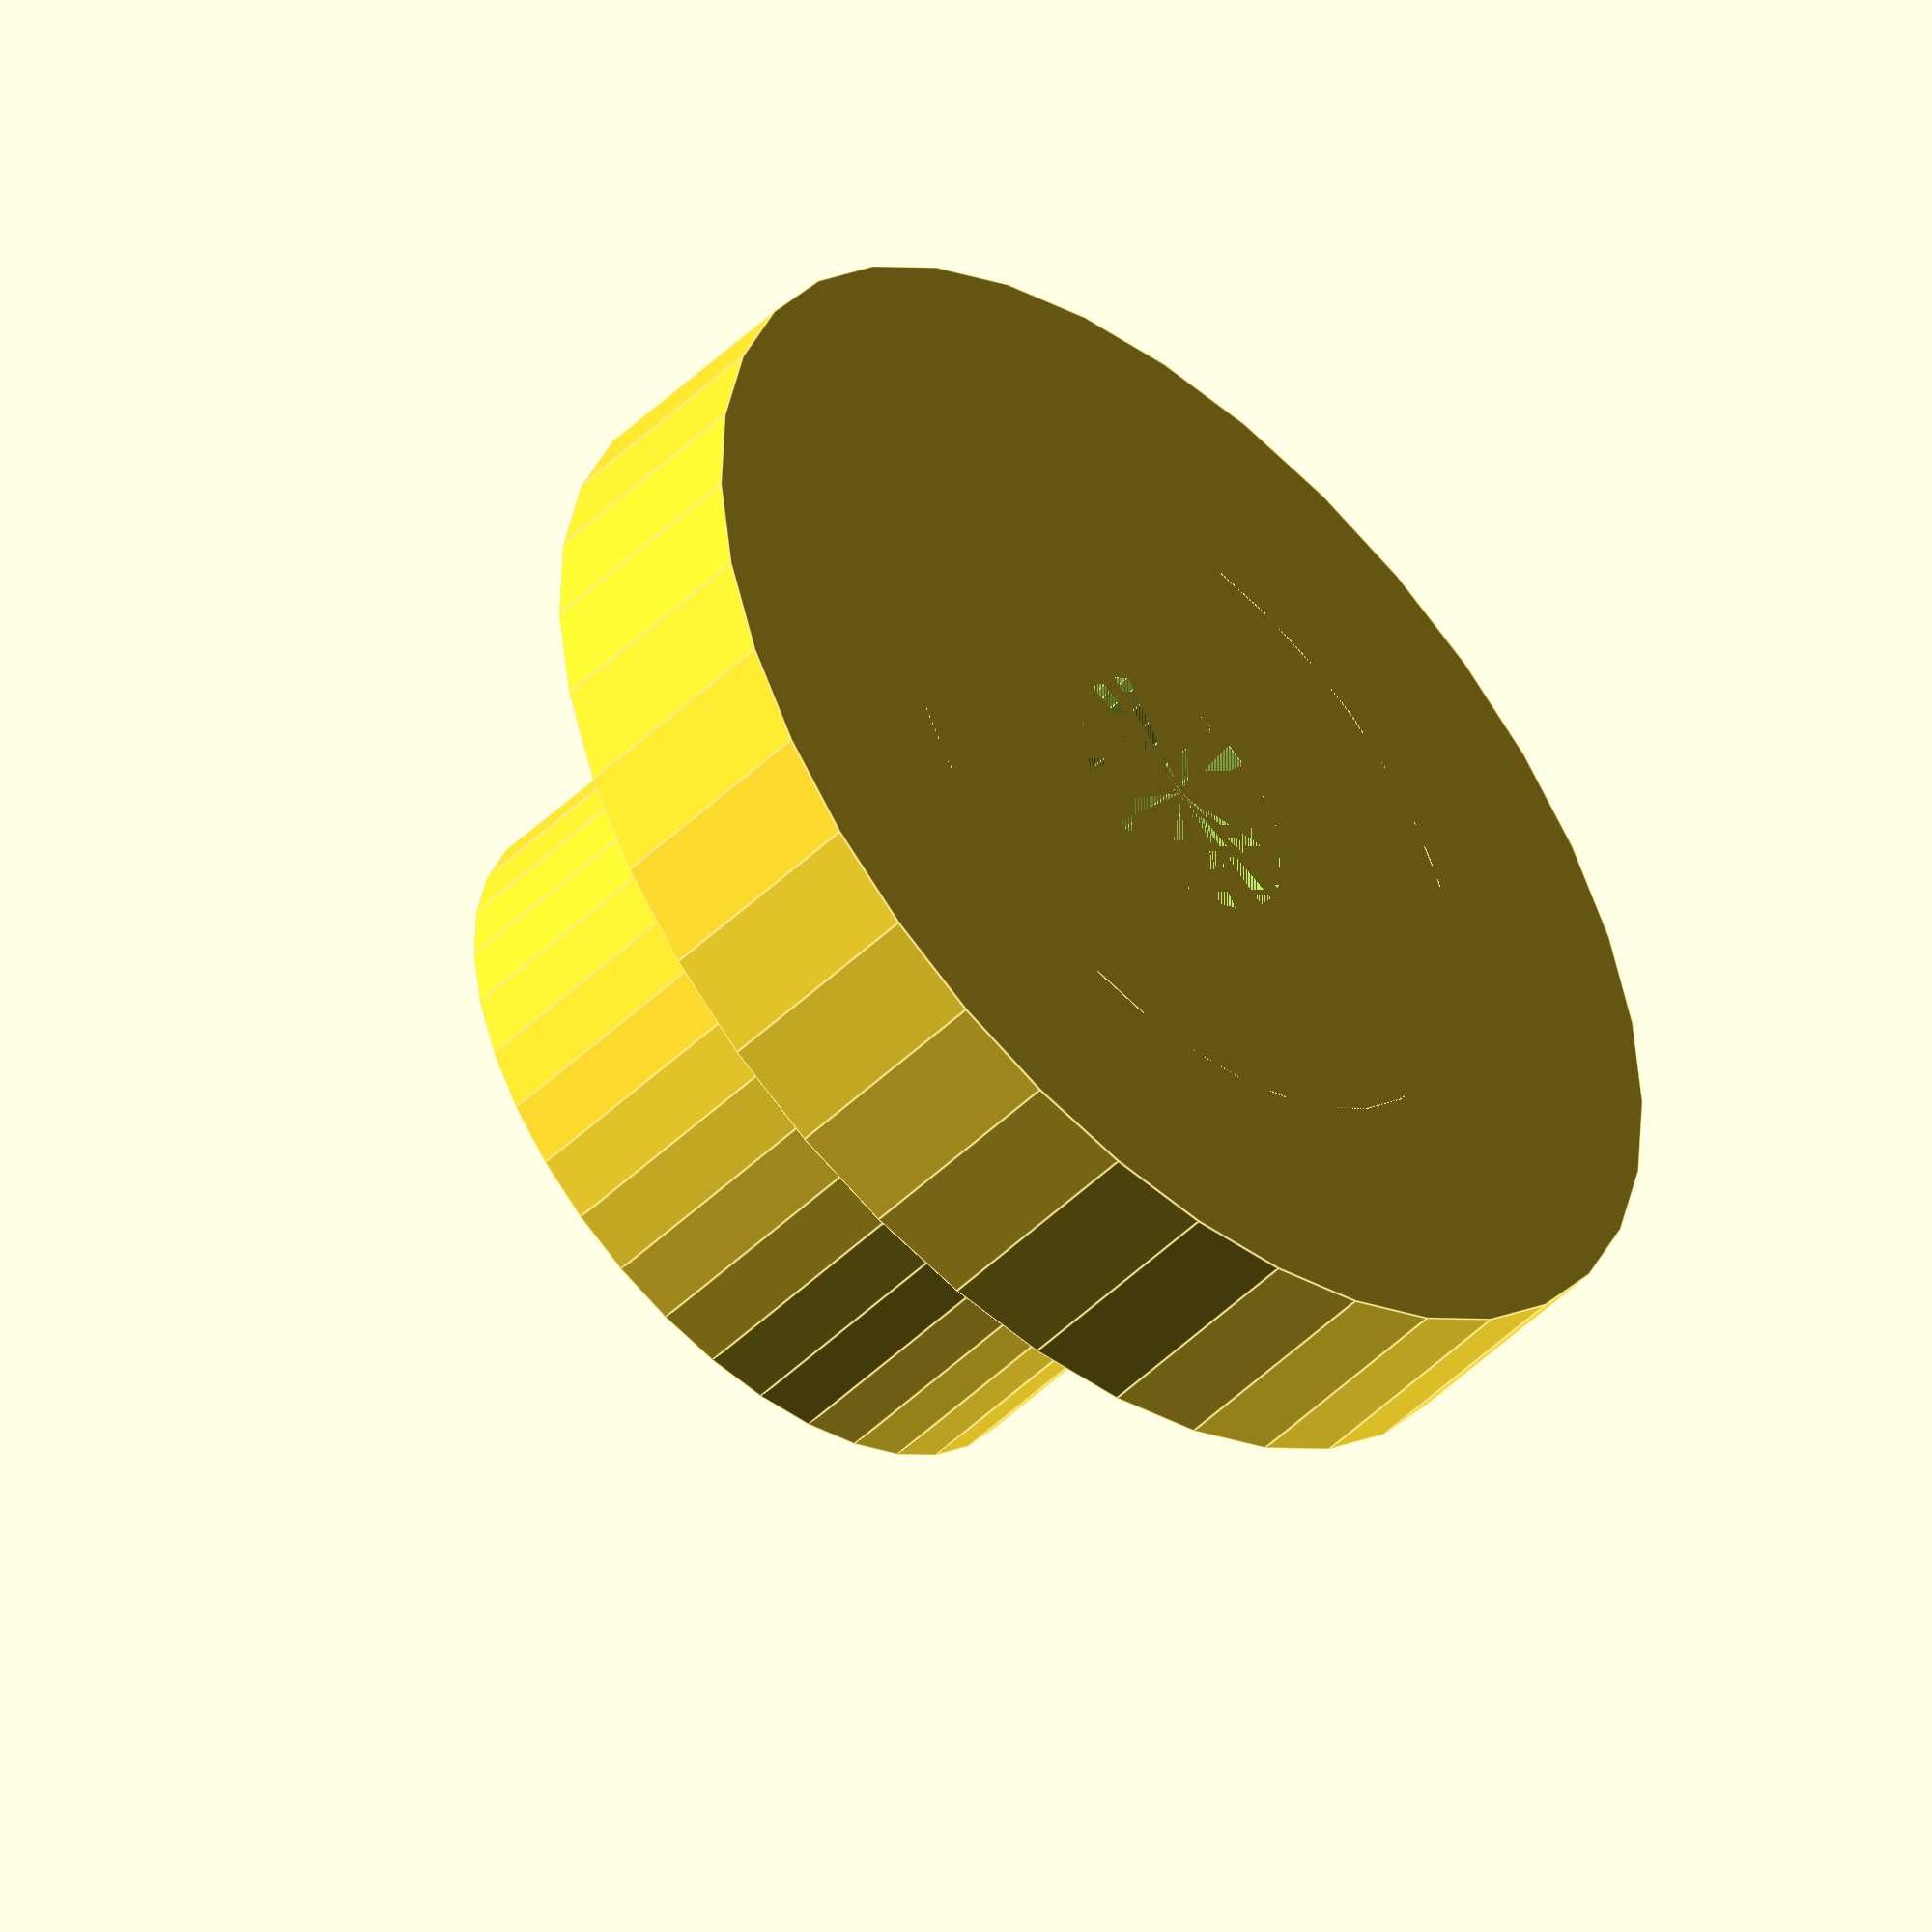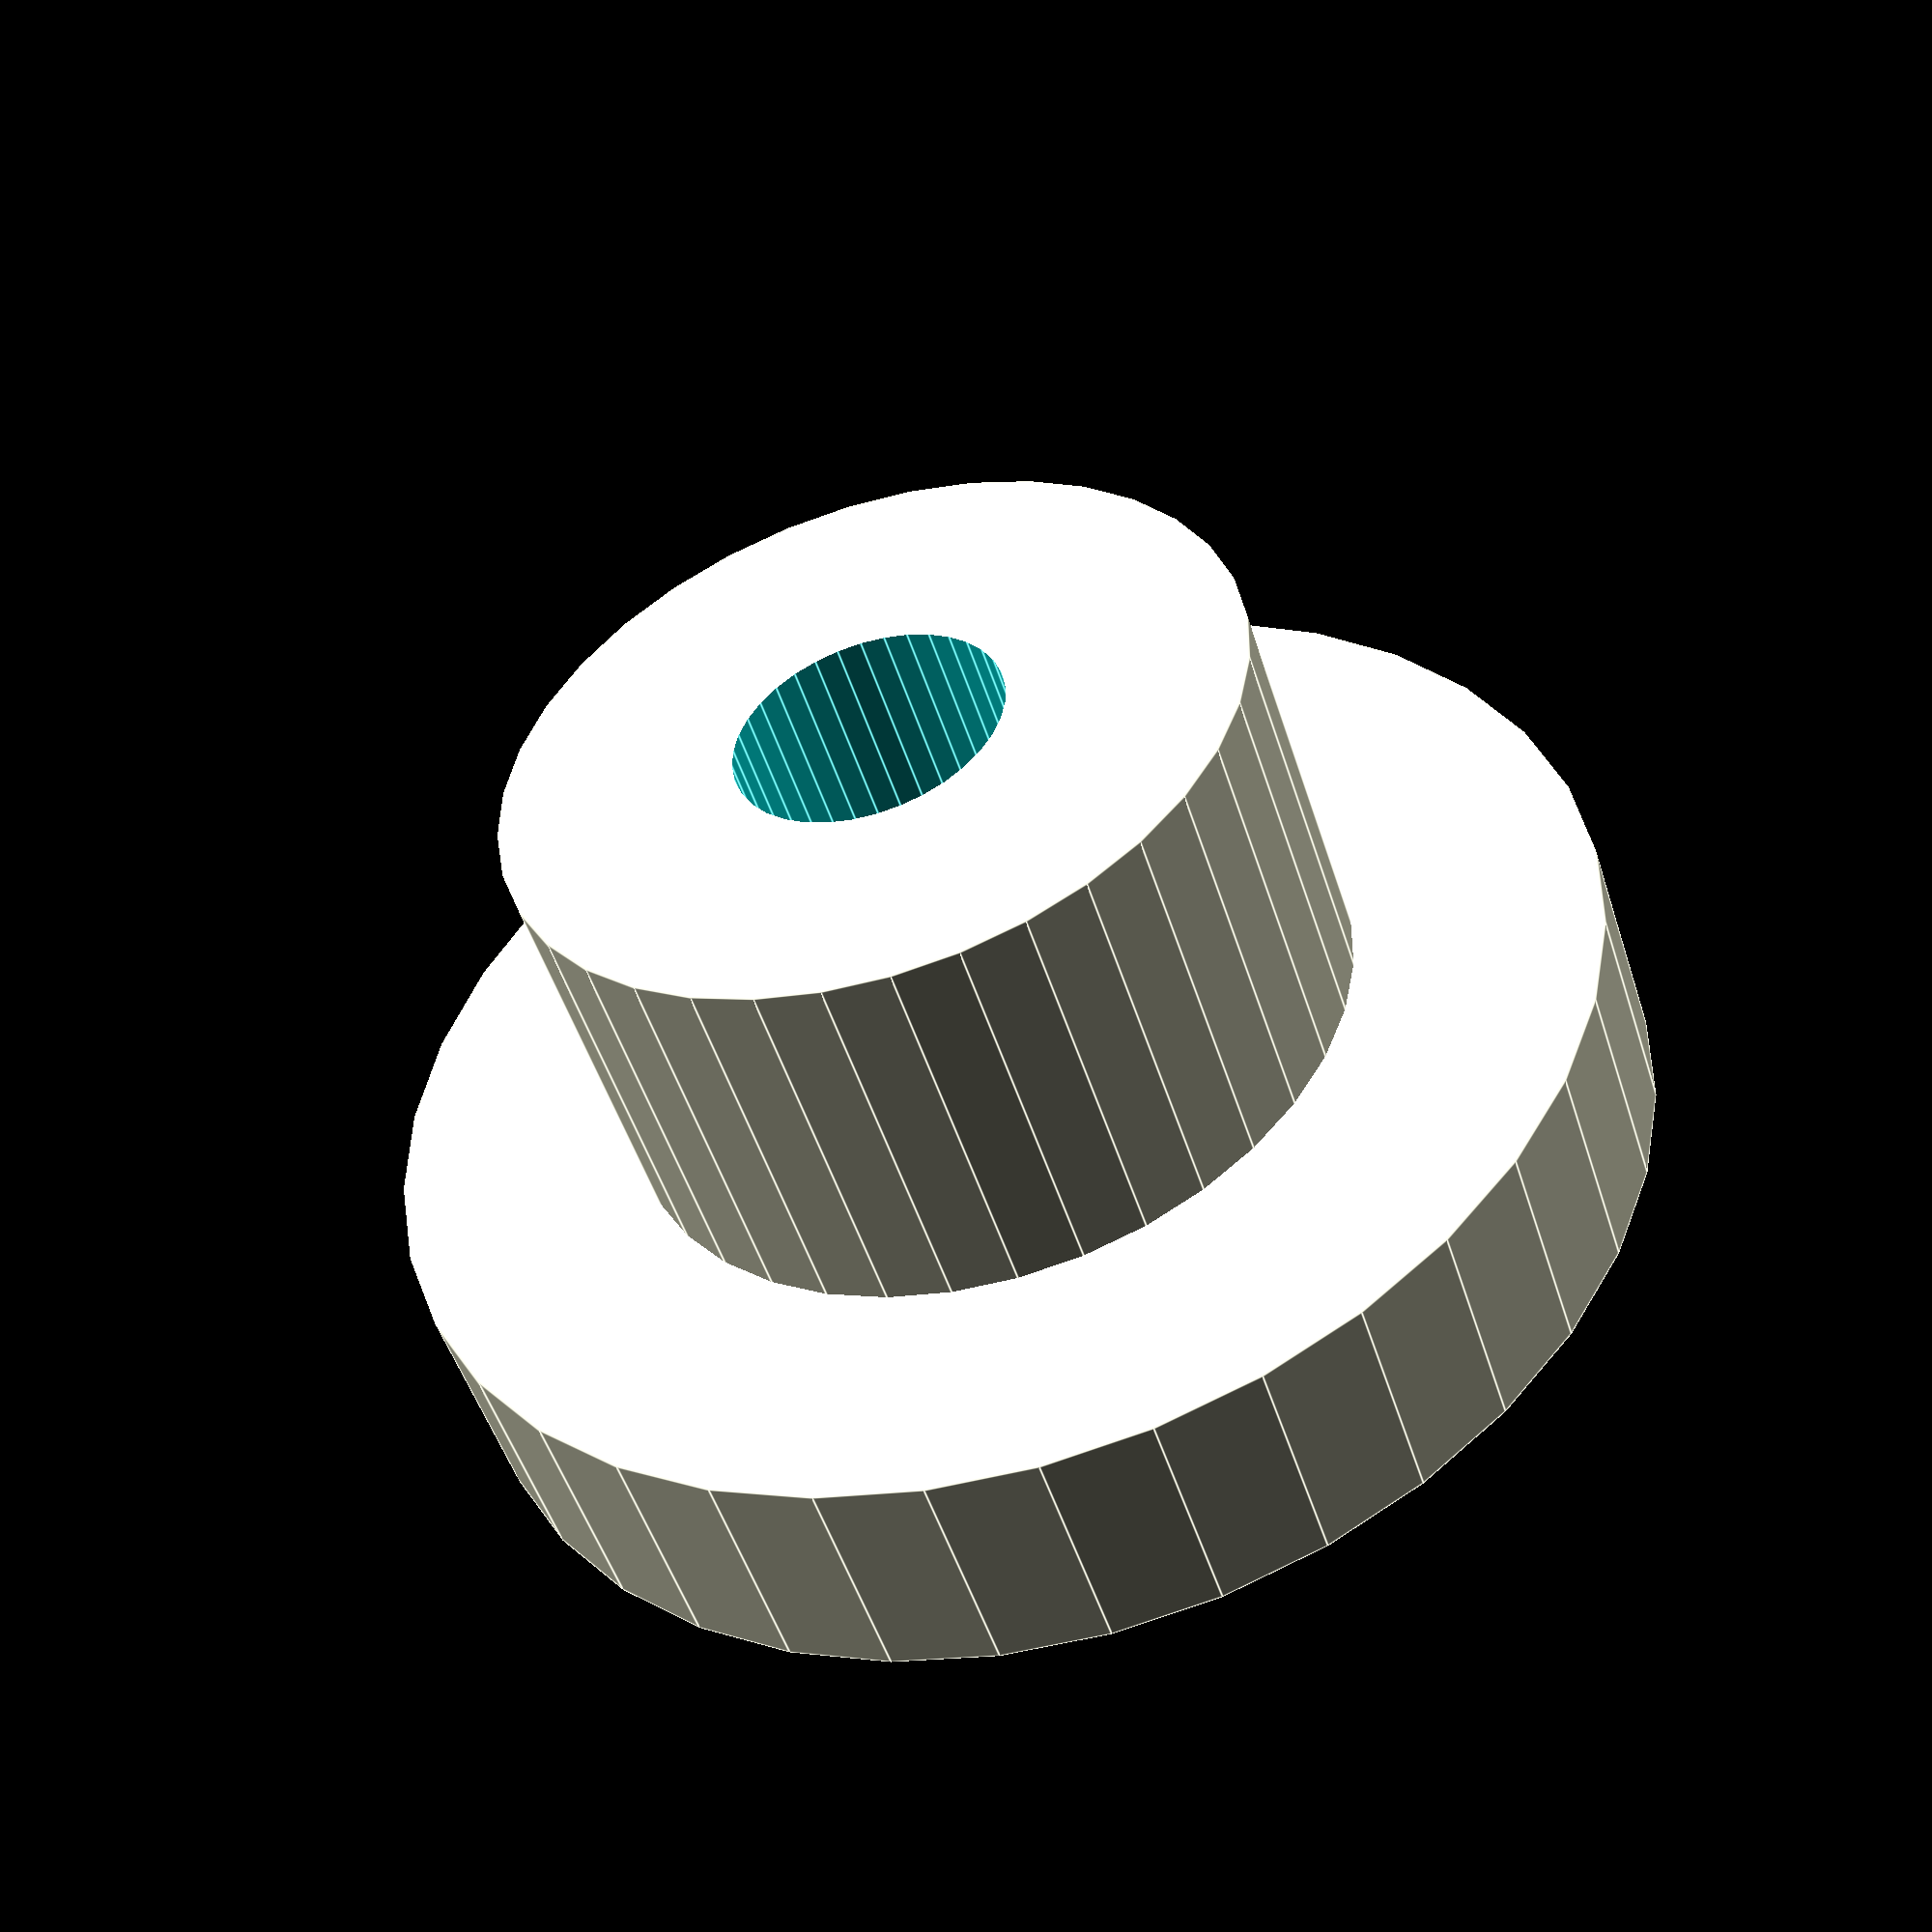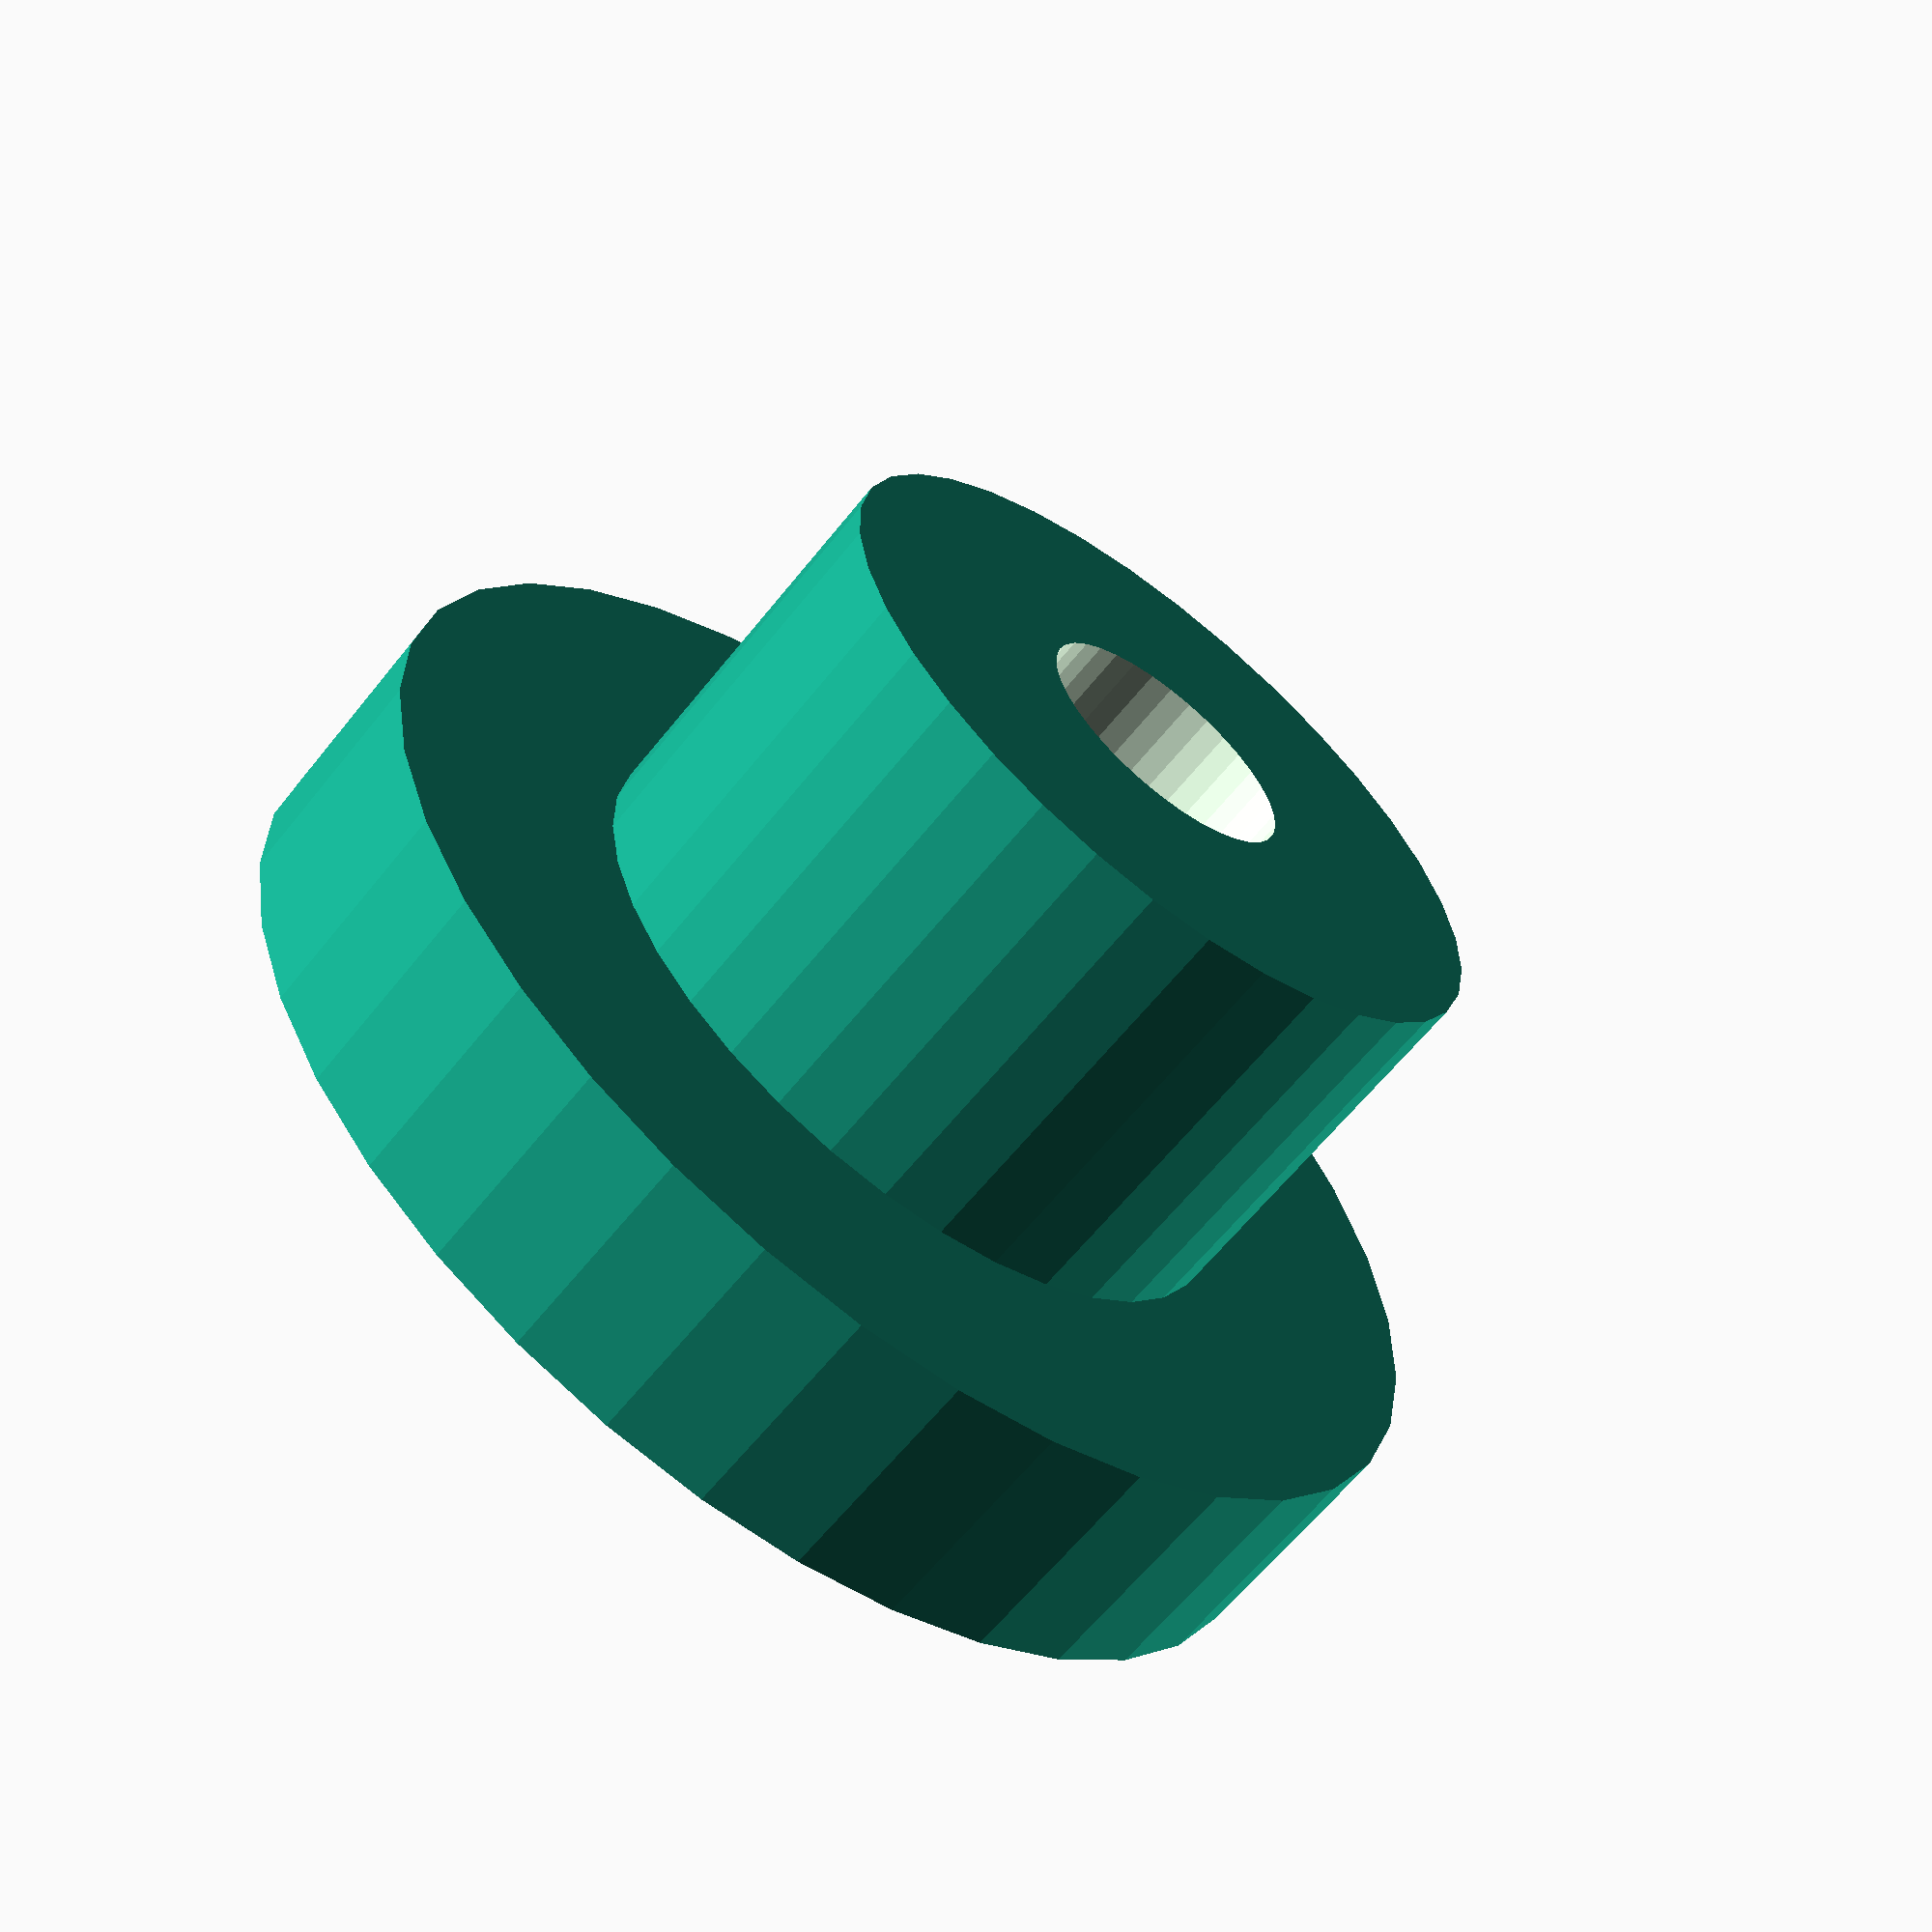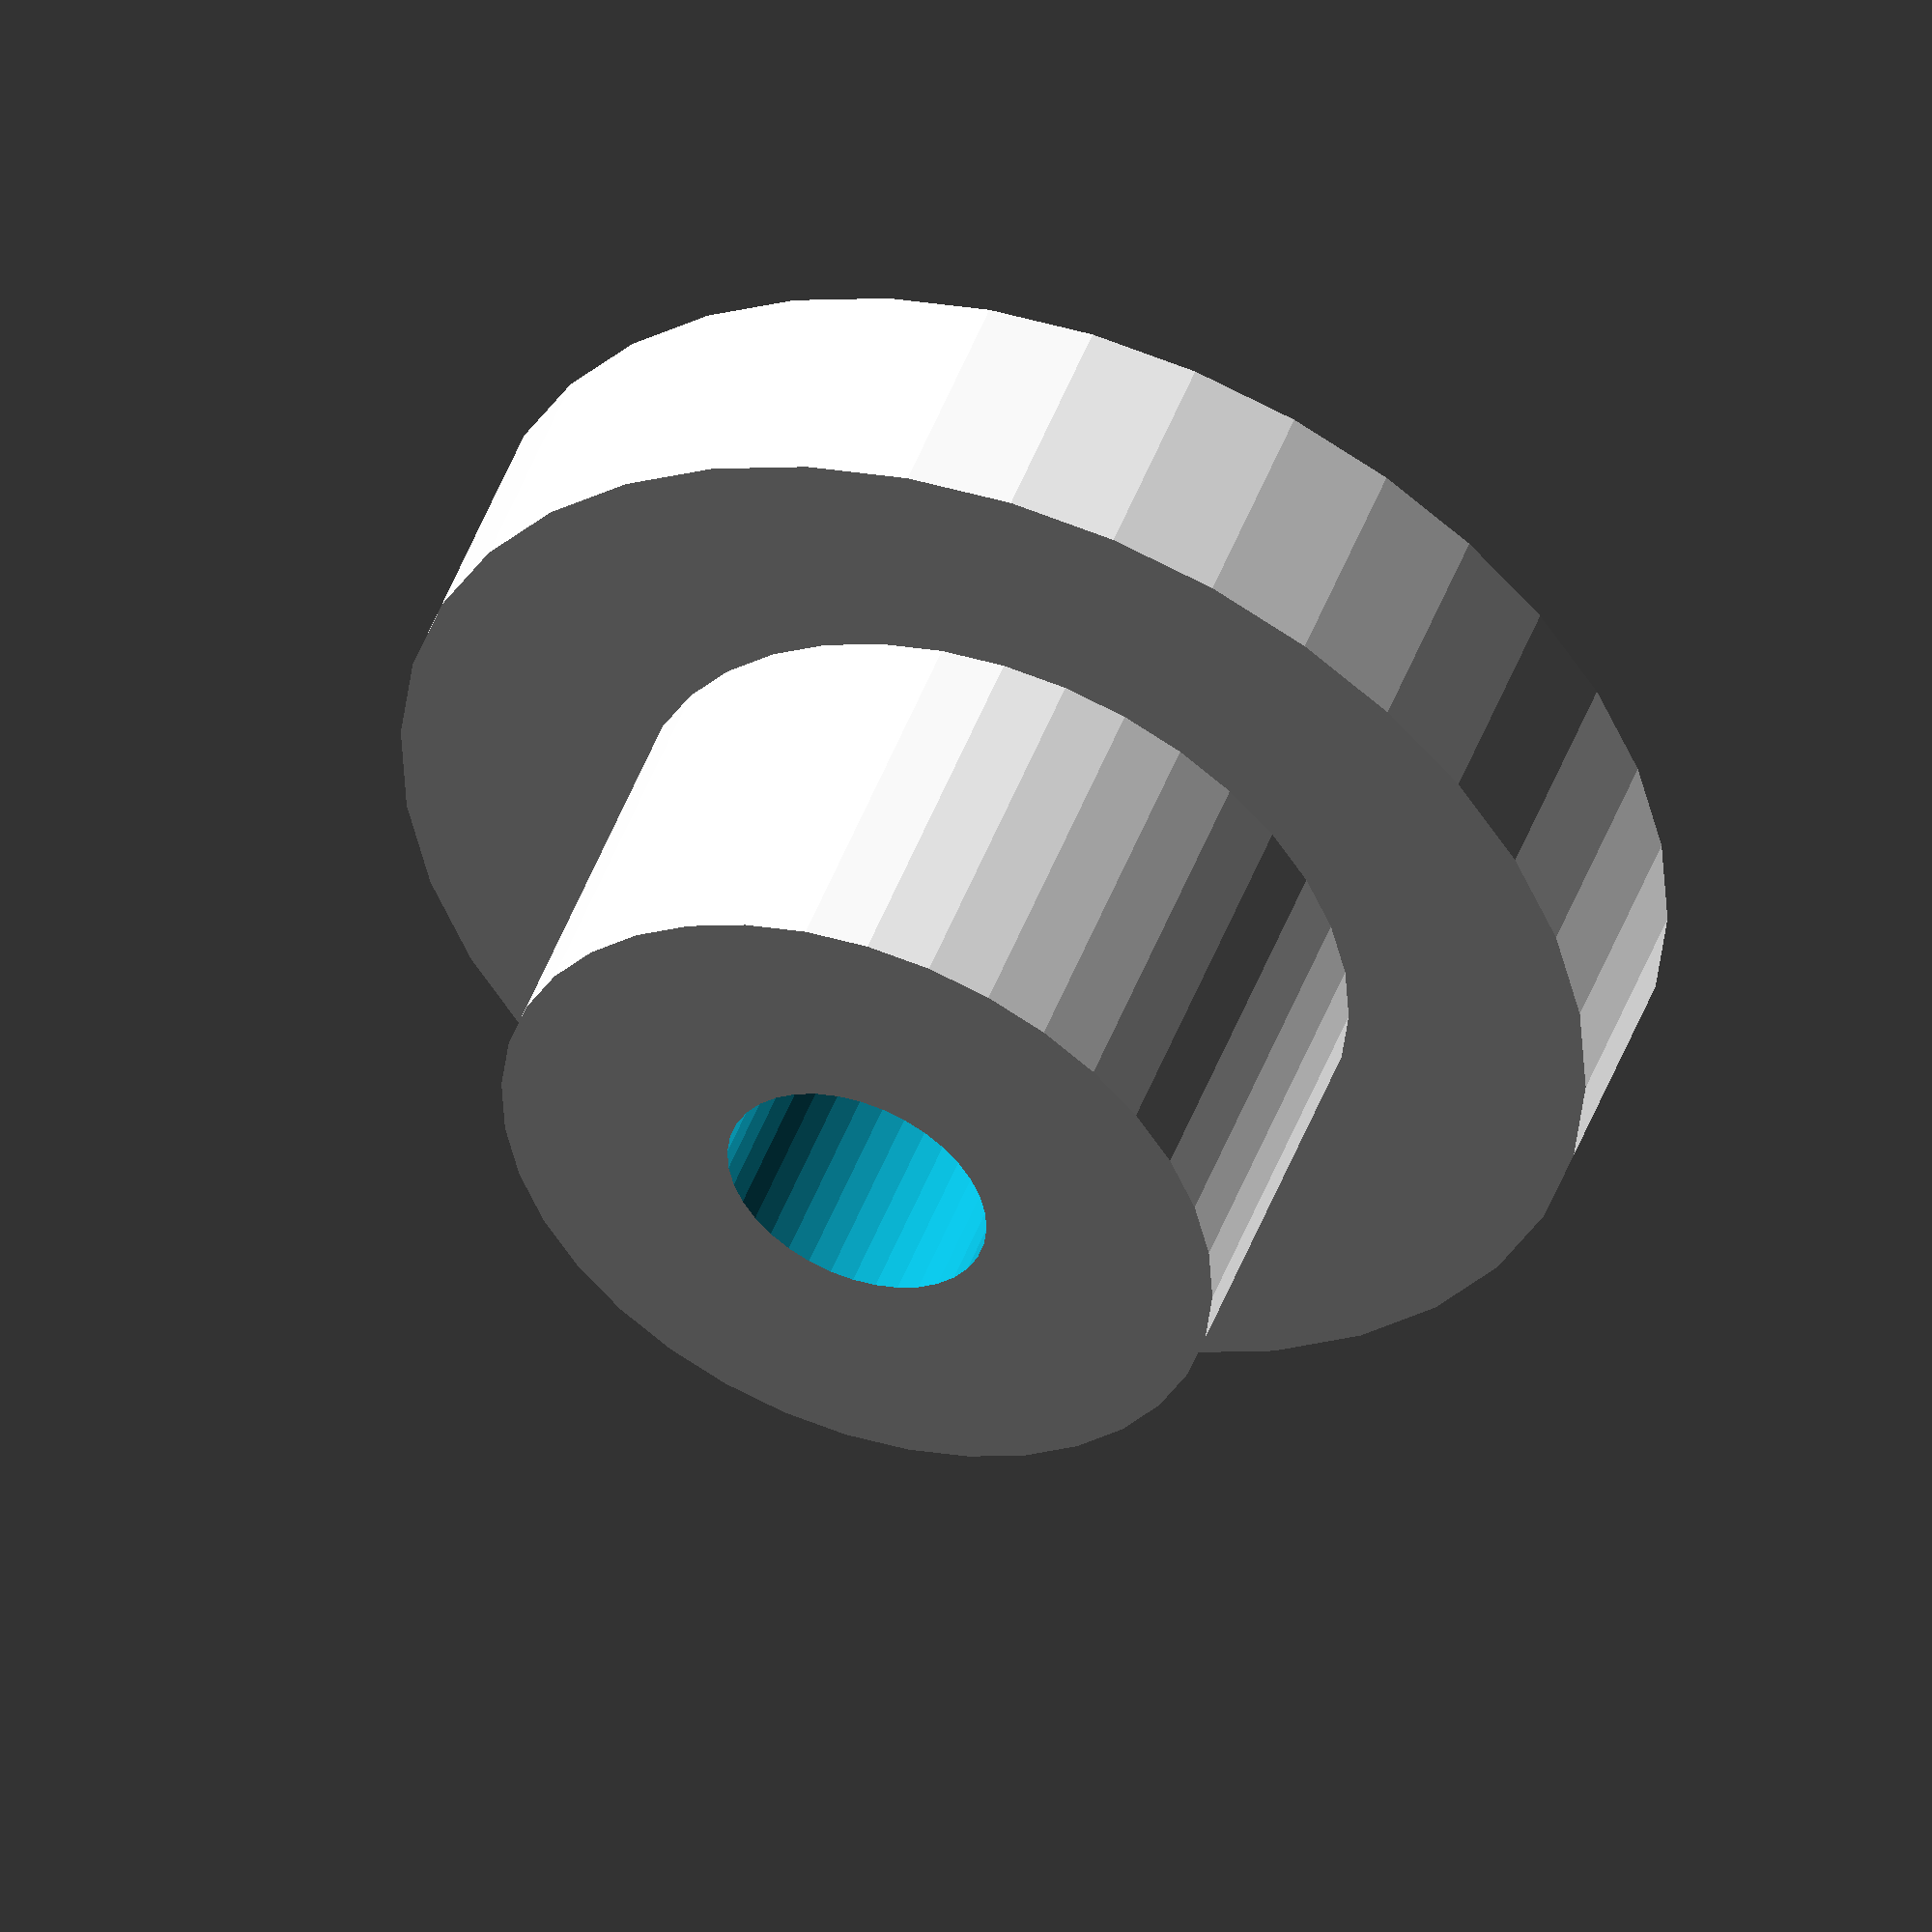
<openscad>
postDia = 9.6;
postHeight = 8;
shoulderDia = 16;
shoulderHeight = 3;
holeDia = 3.5;

difference() {
union() {
	cylinder($fn=36,r=postDia/2,h=postHeight);
	cylinder($fn=36,r=shoulderDia/2,h=shoulderHeight);
	//translate([-27,-17,0])
		//cube([54,34,2]);
}

cylinder($fn=36,r=holeDia/2,h=15);
}
</openscad>
<views>
elev=48.7 azim=242.1 roll=136.9 proj=o view=edges
elev=49.6 azim=115.9 roll=17.3 proj=p view=edges
elev=242.0 azim=85.1 roll=218.3 proj=p view=wireframe
elev=310.7 azim=151.7 roll=20.2 proj=o view=wireframe
</views>
